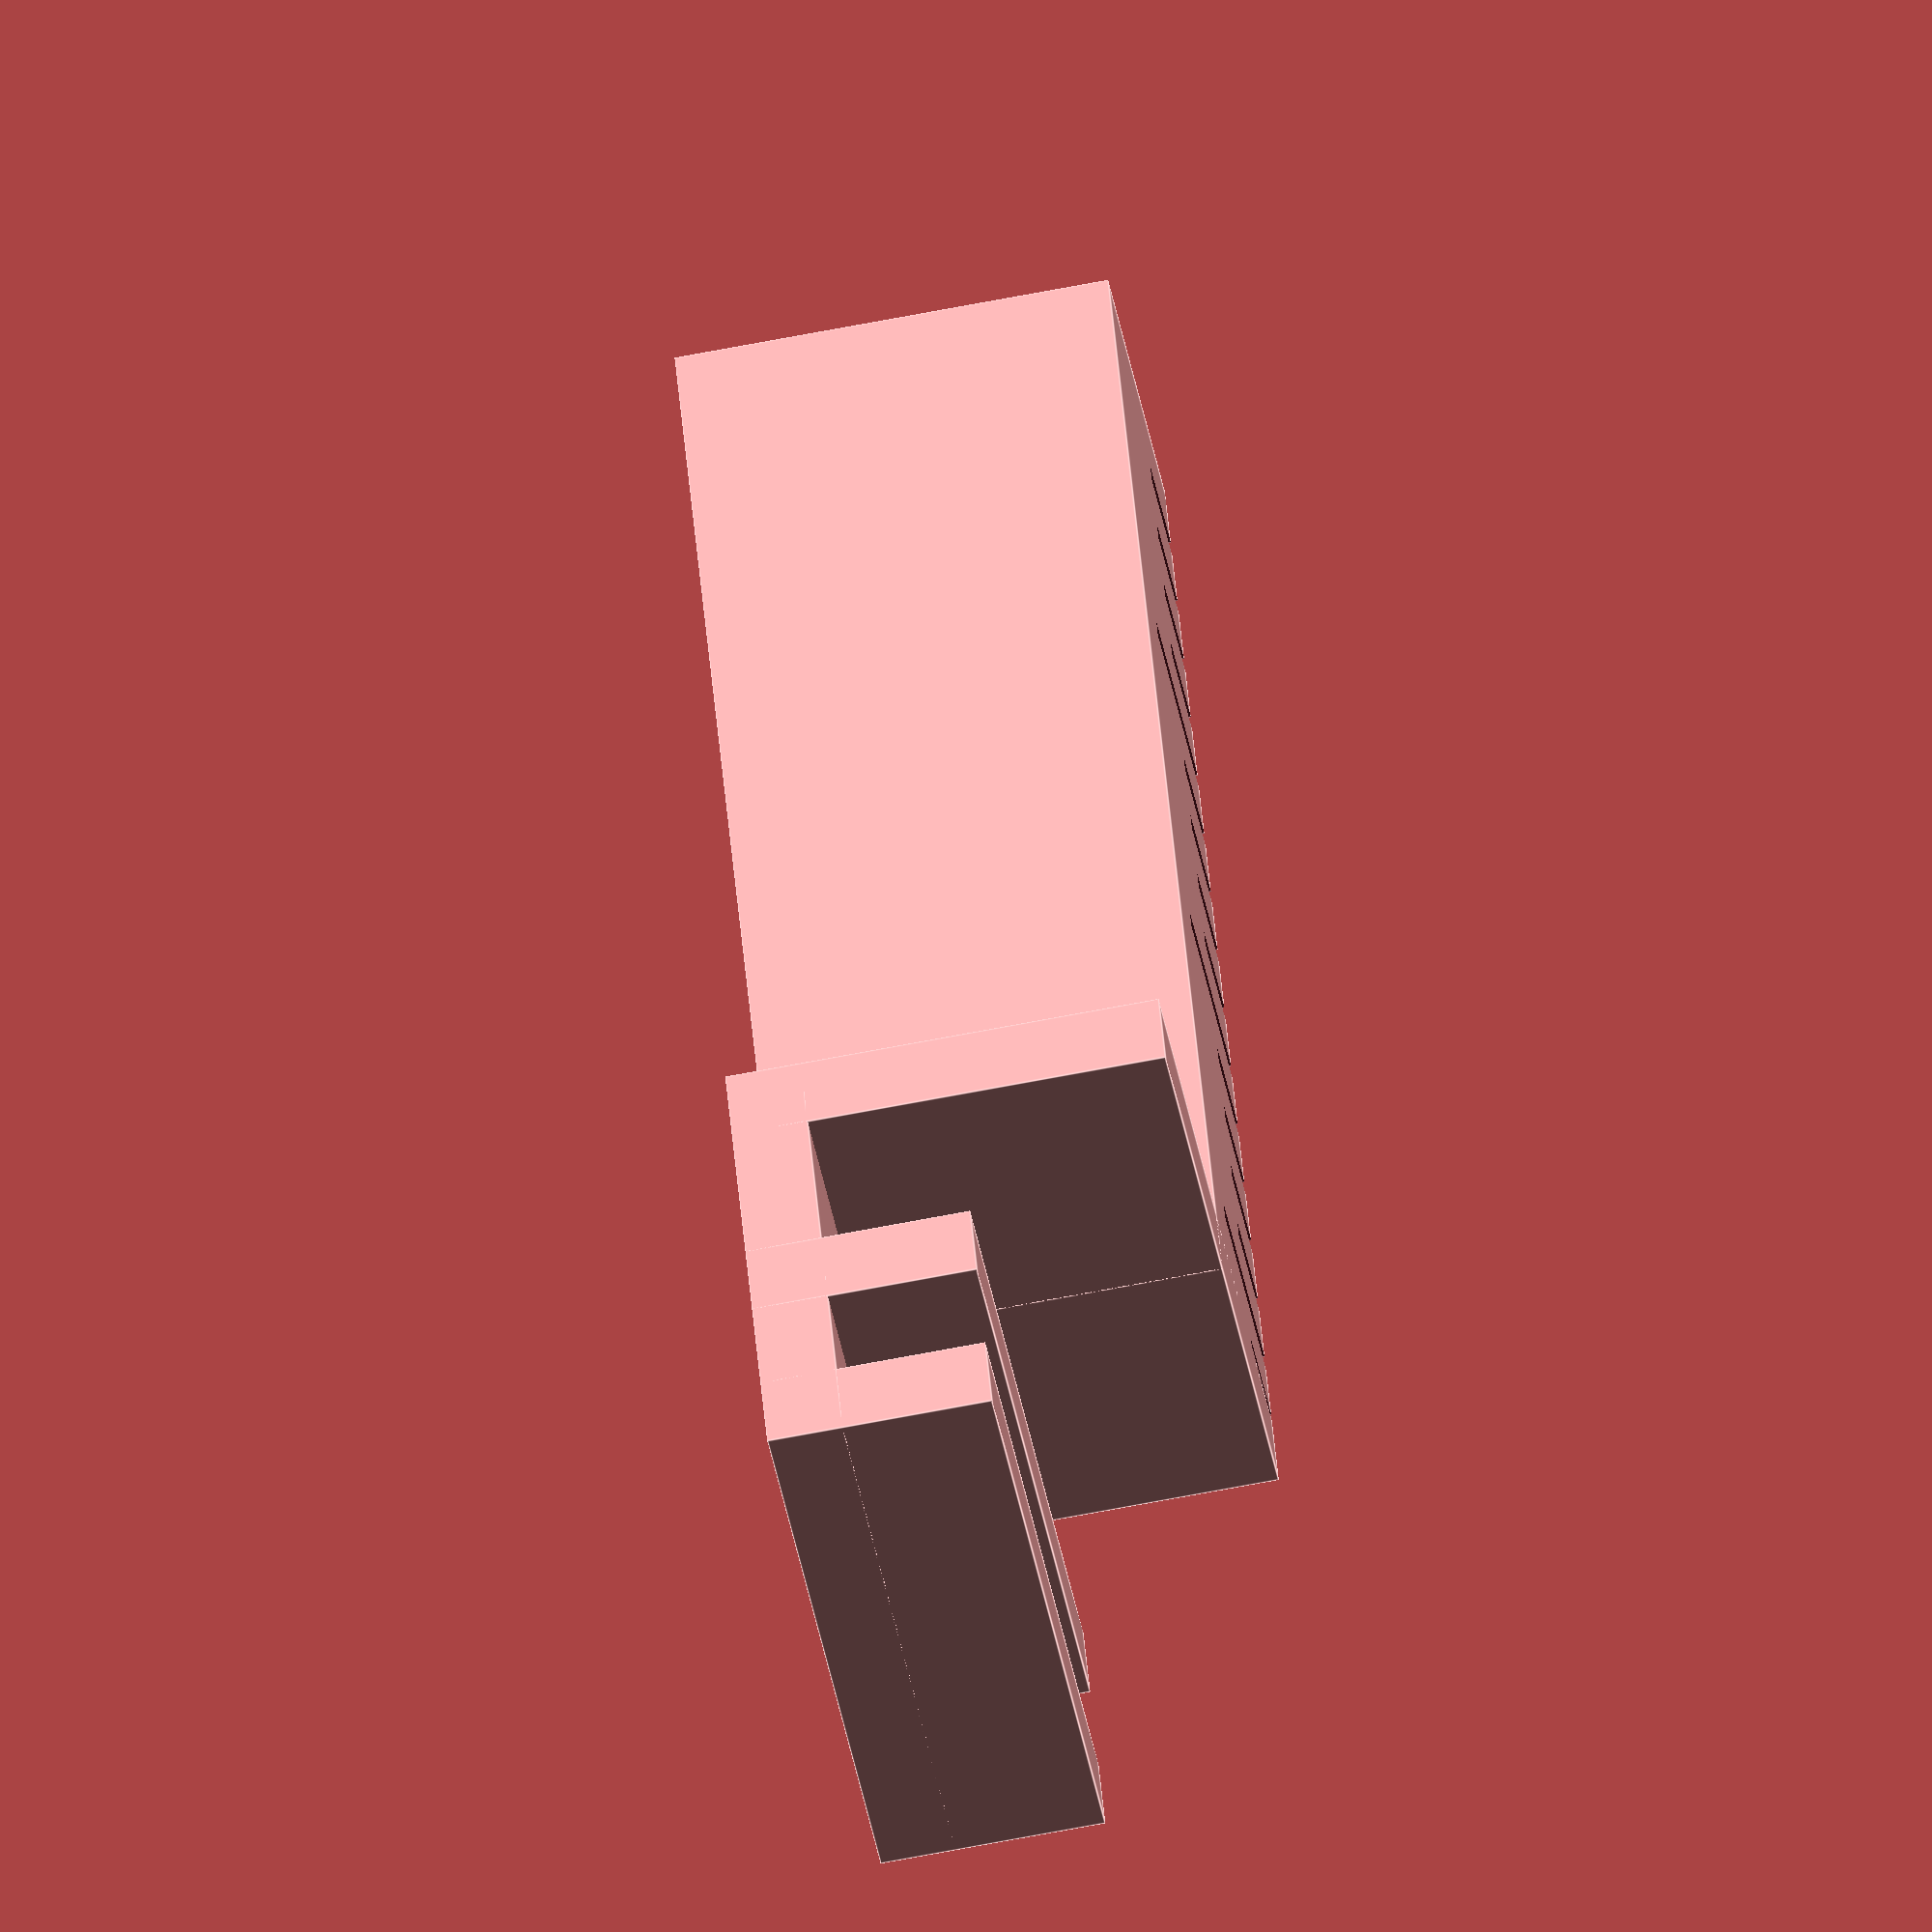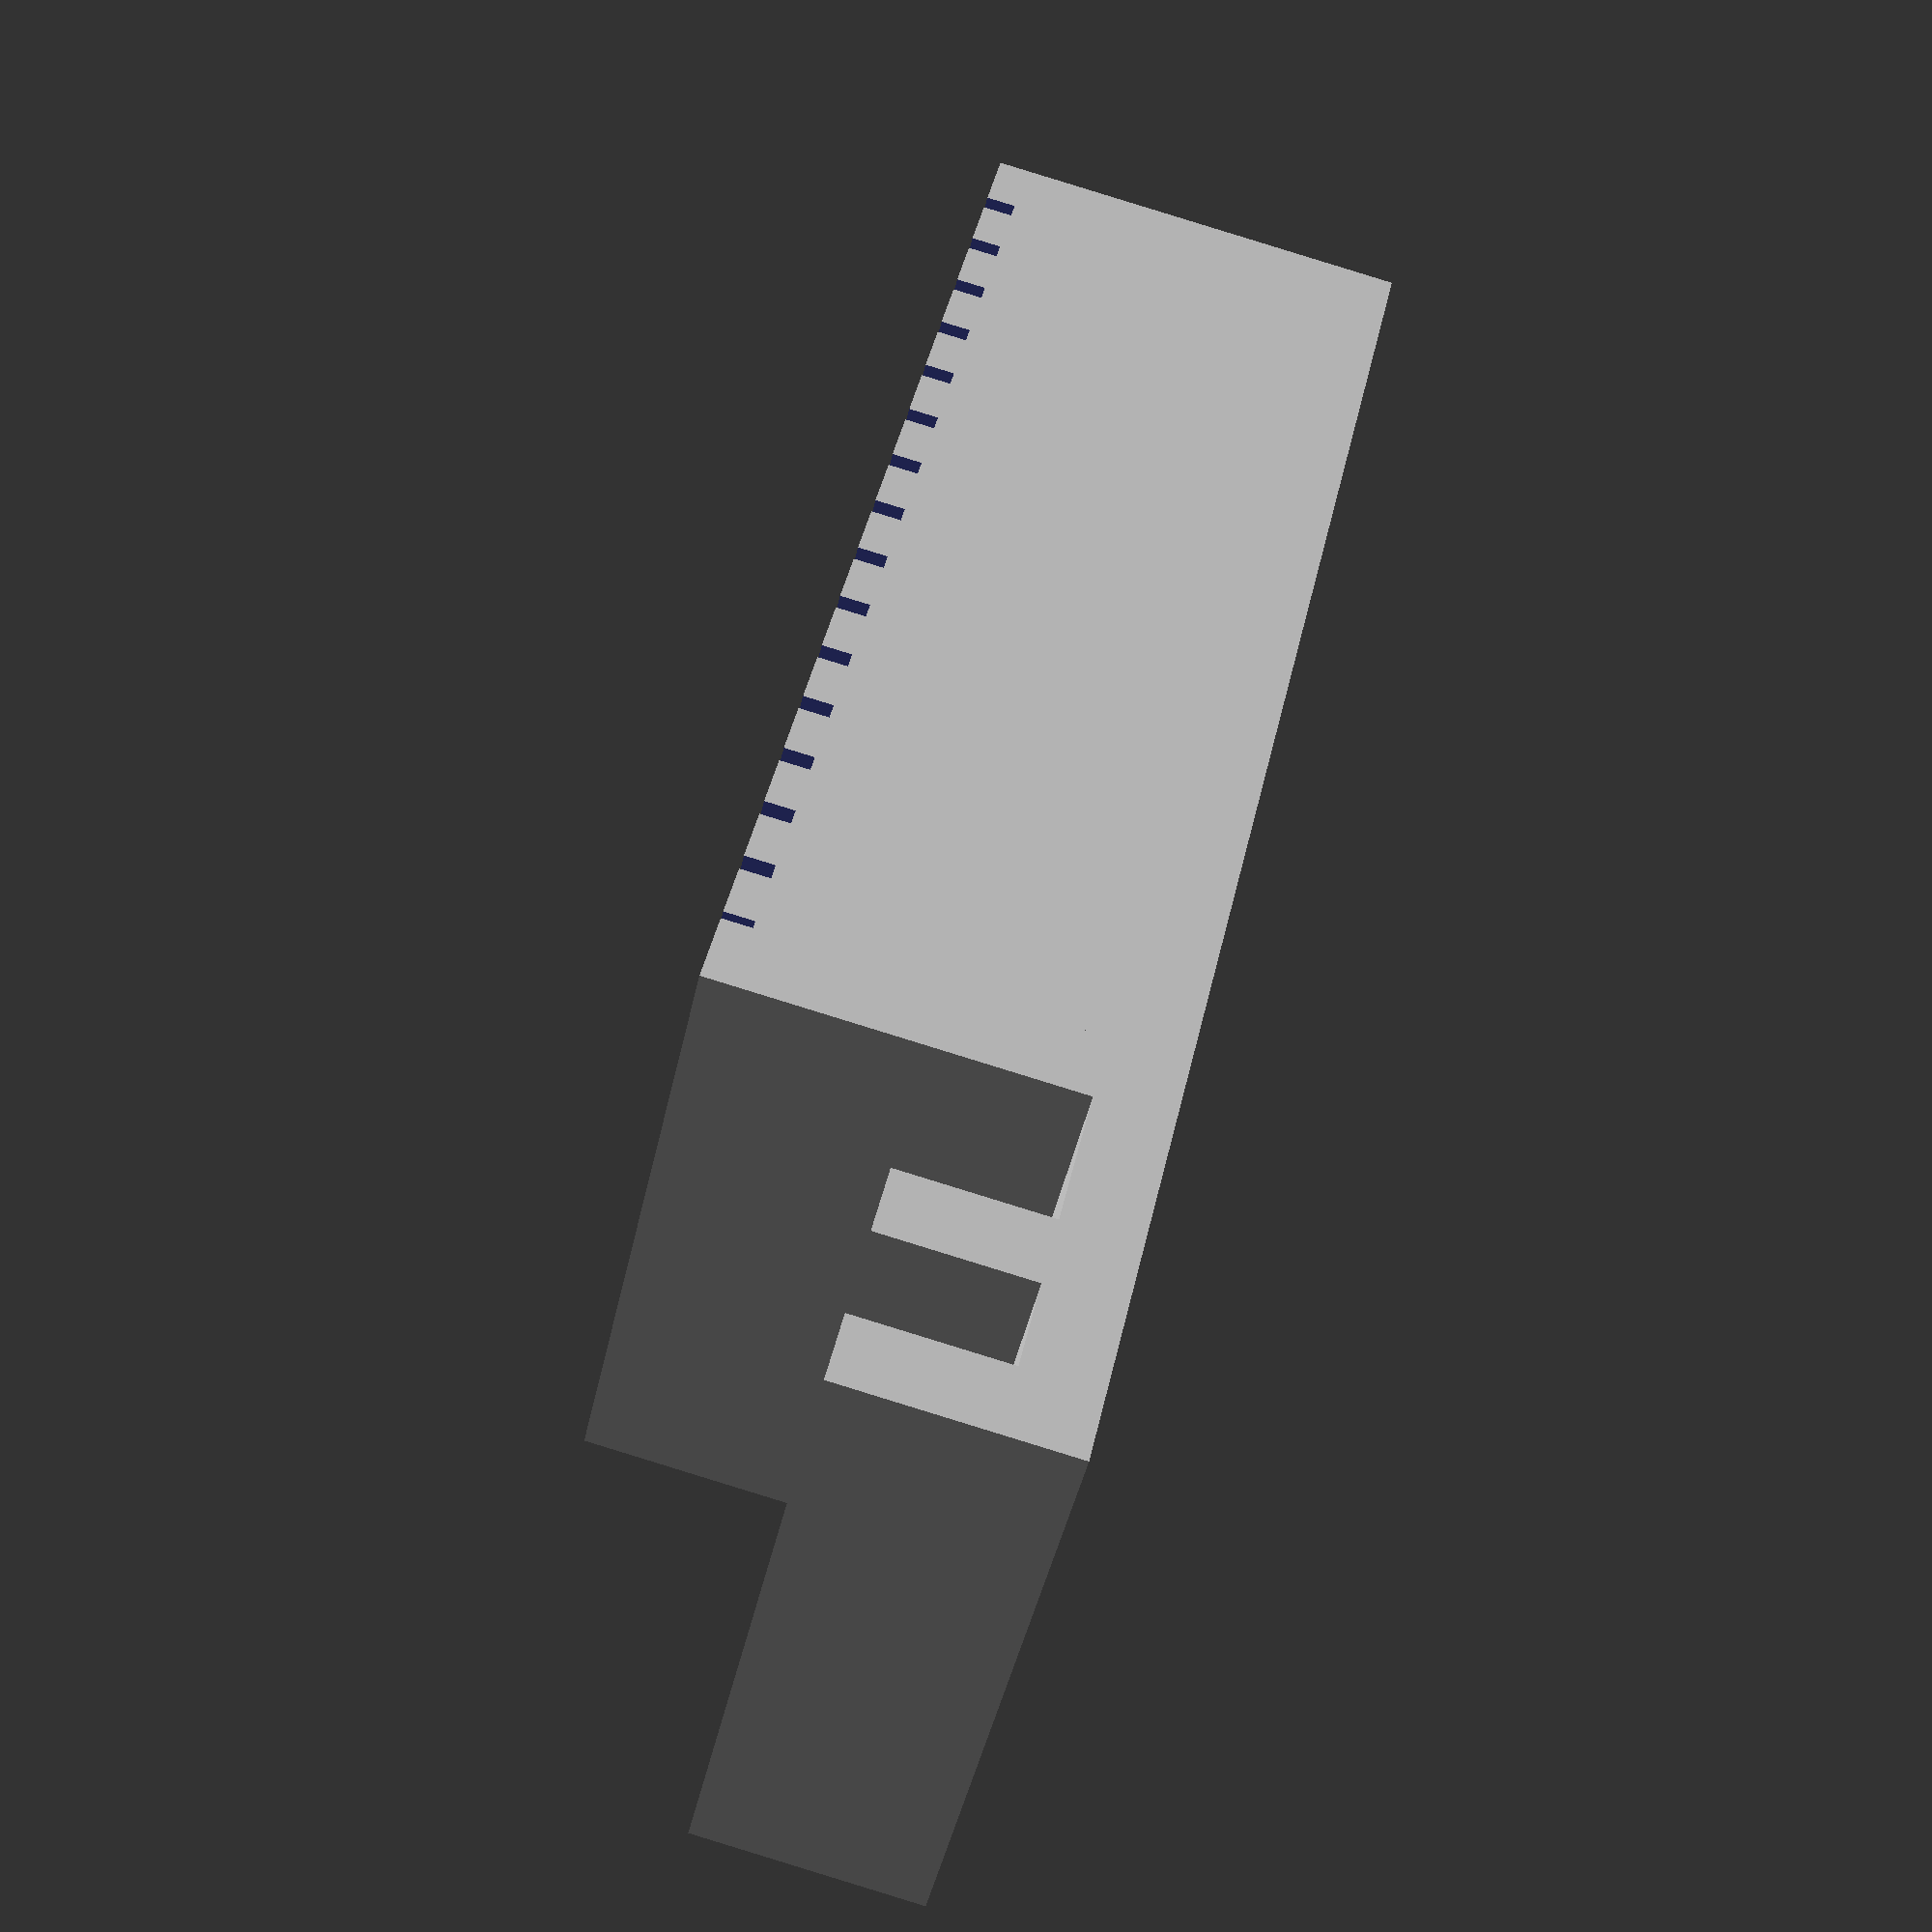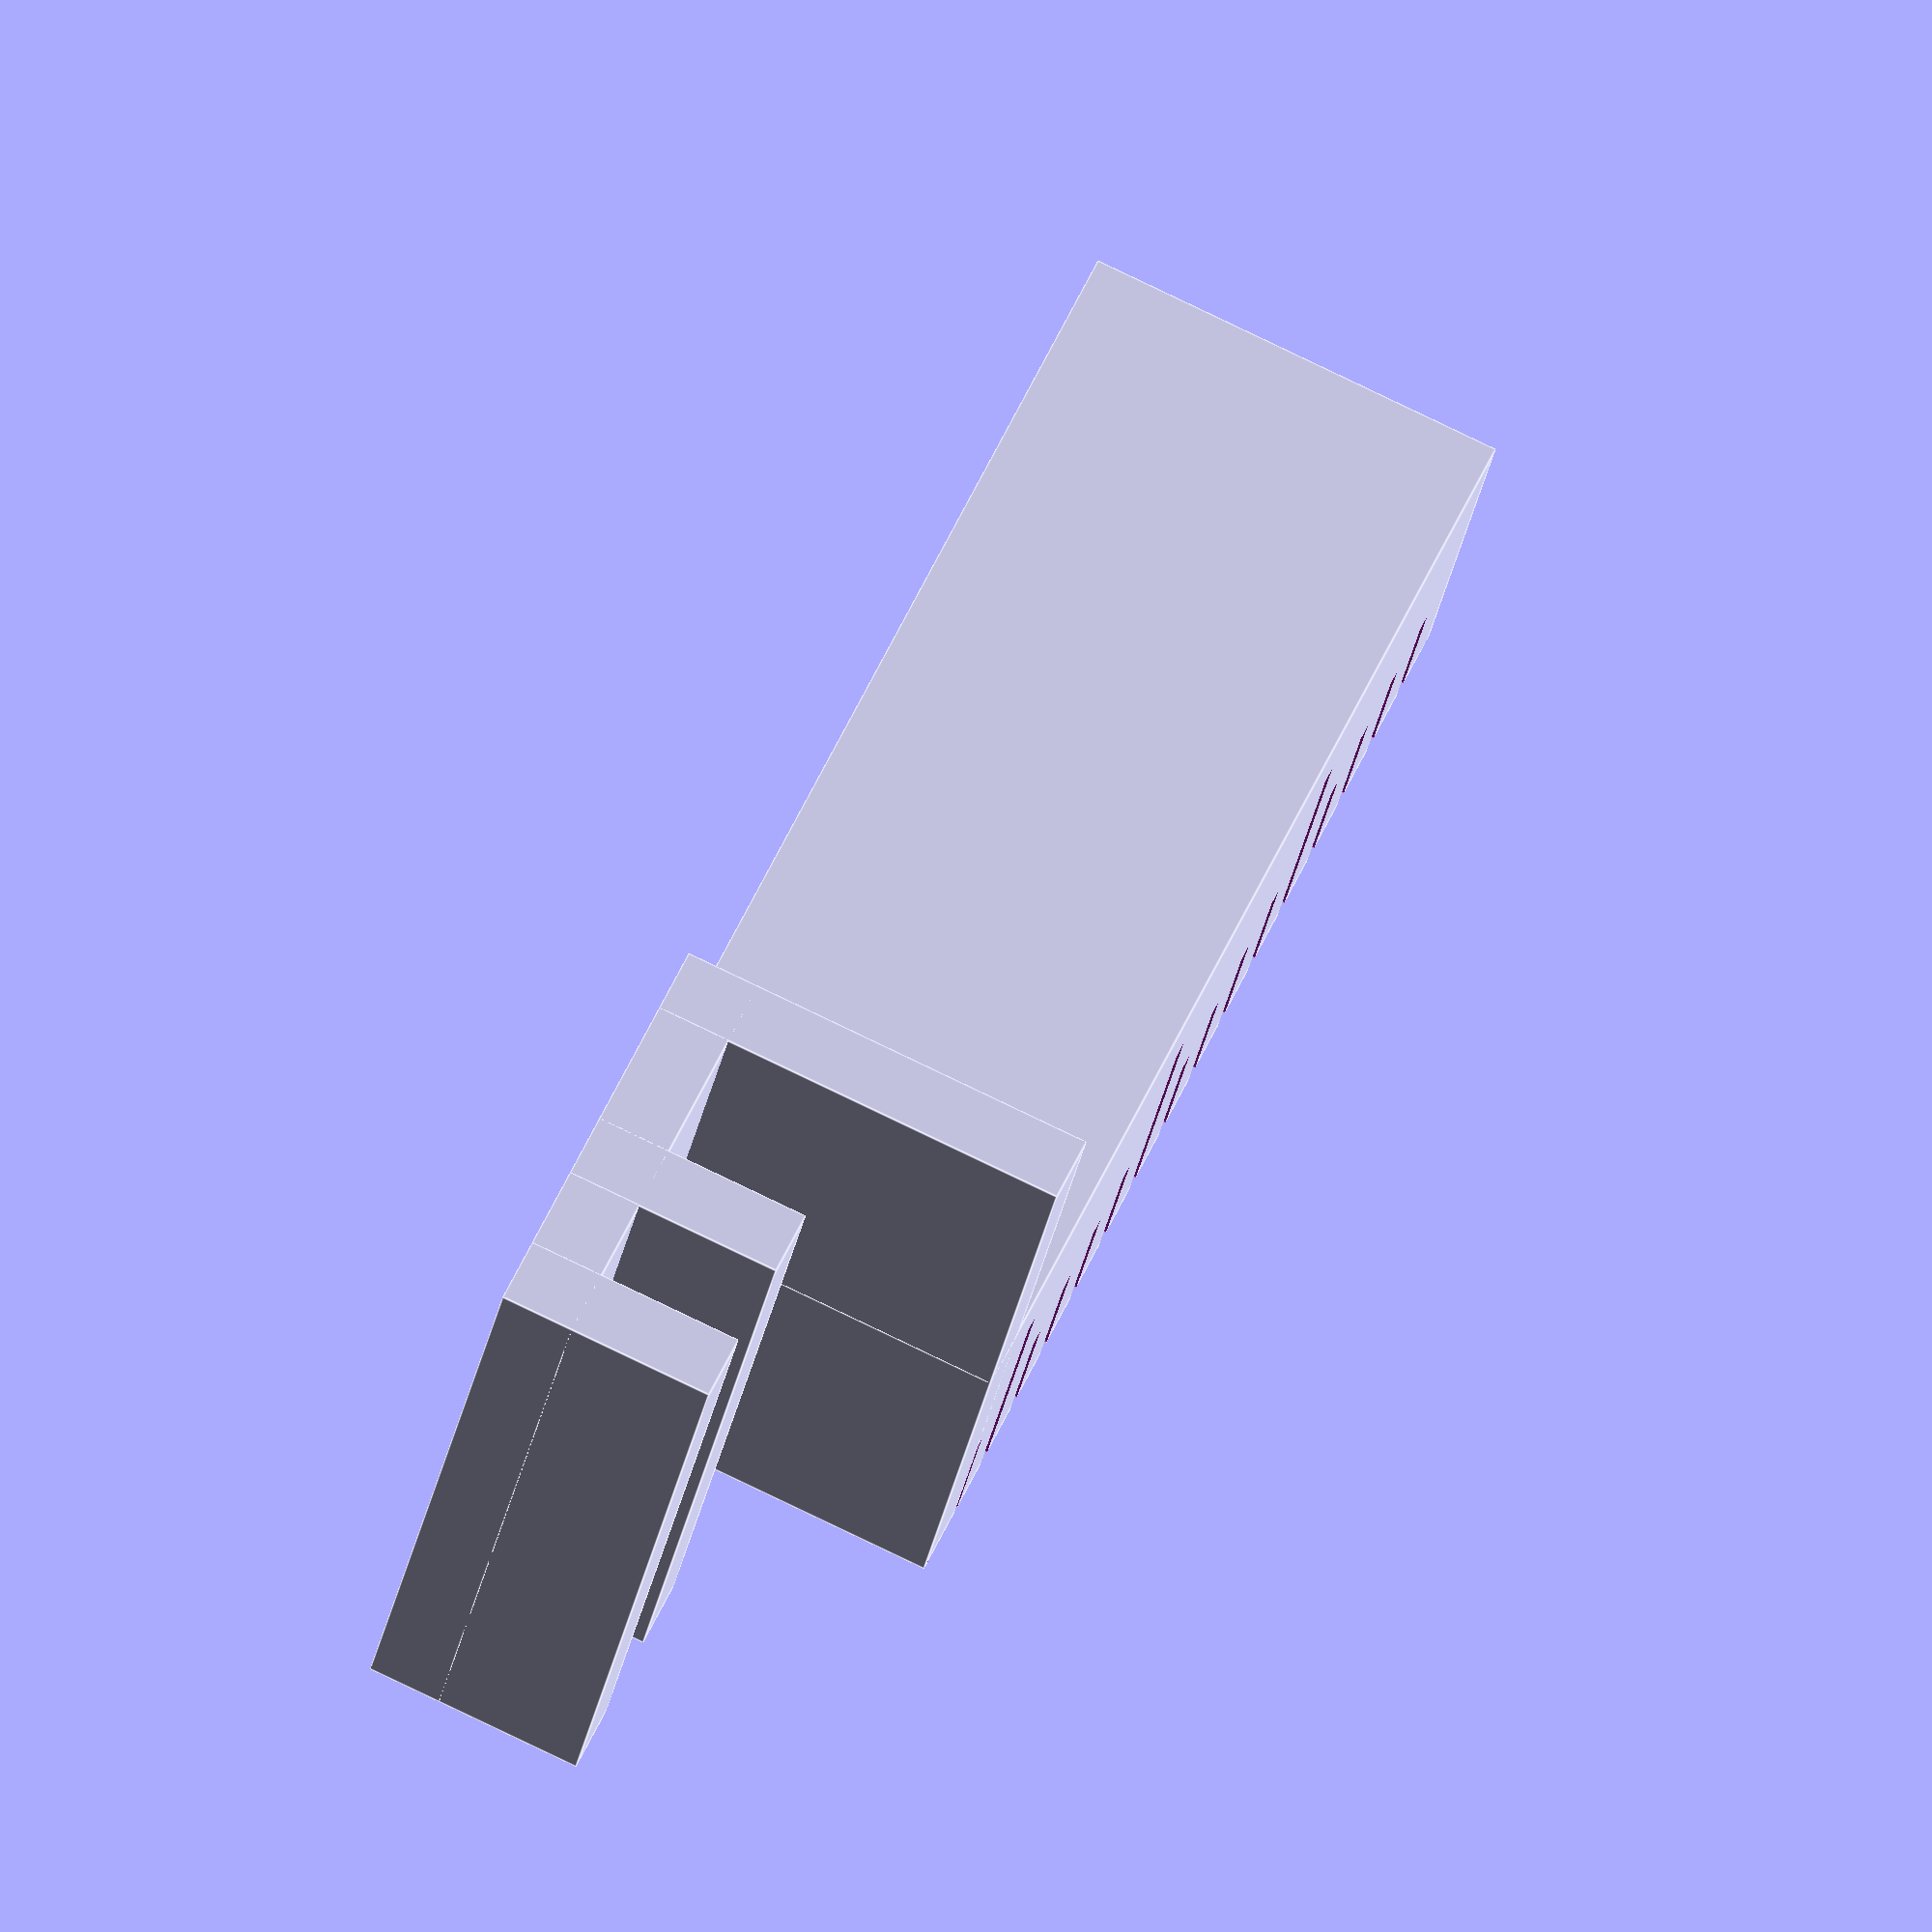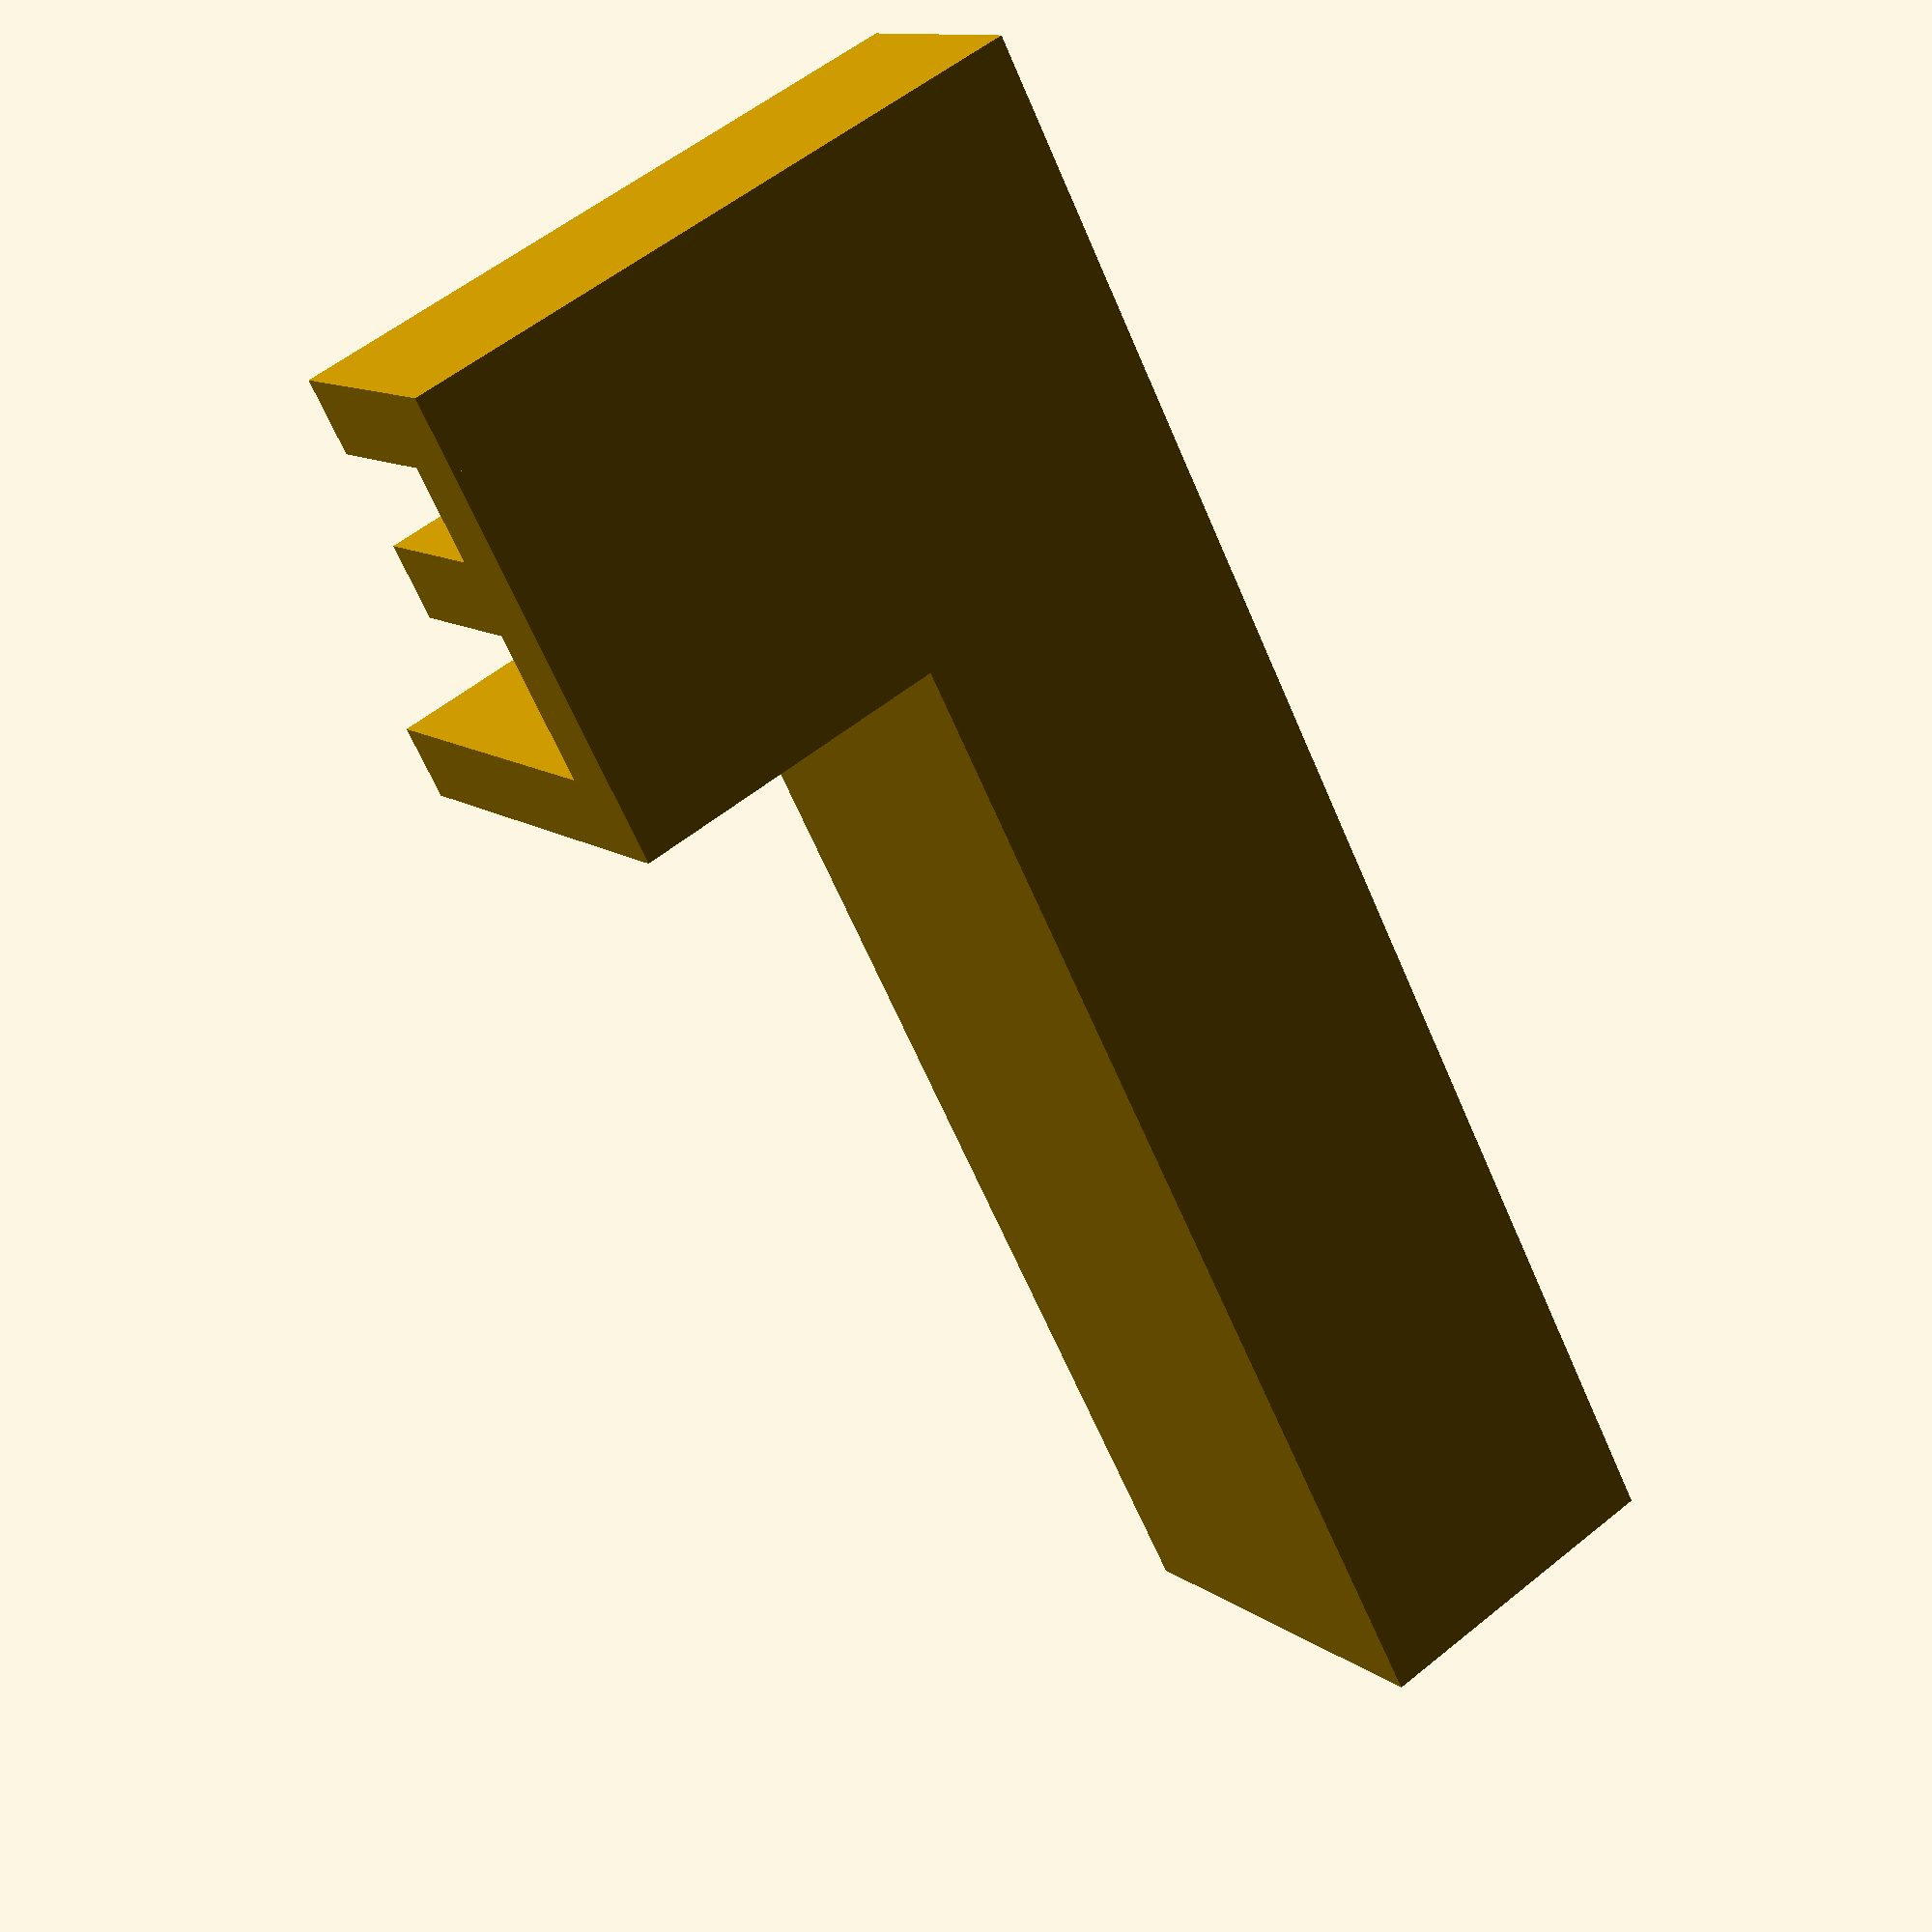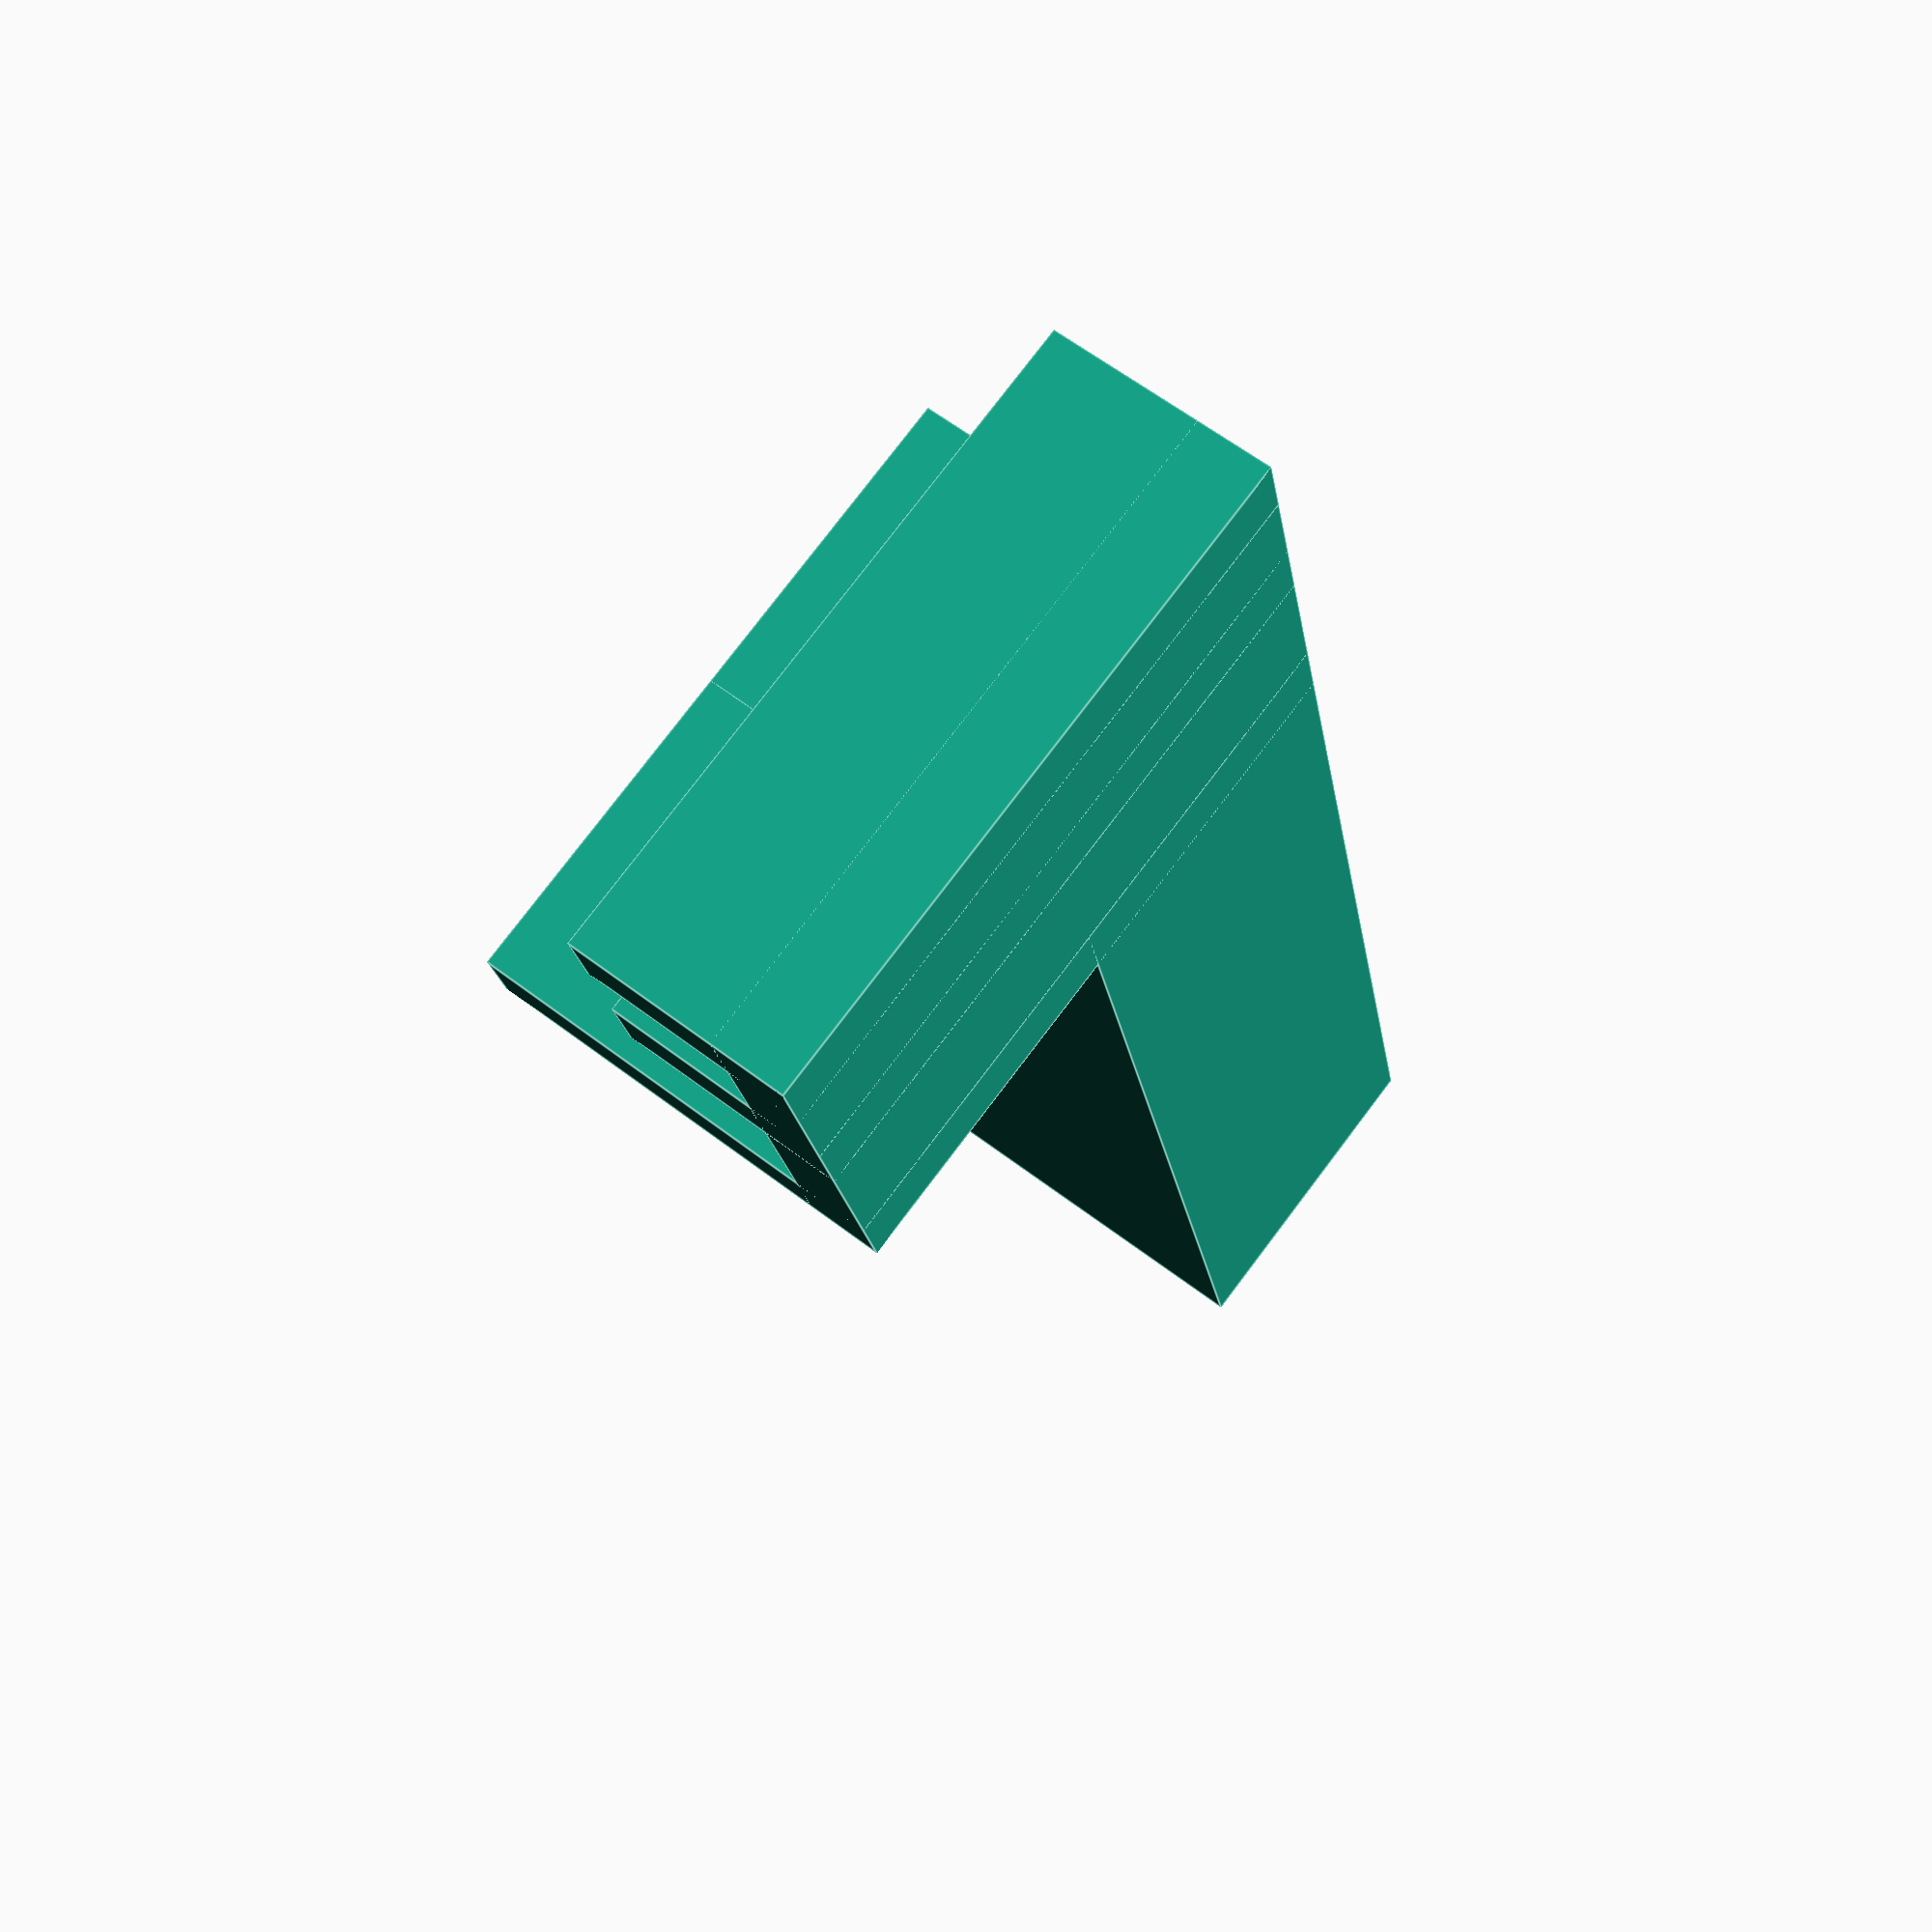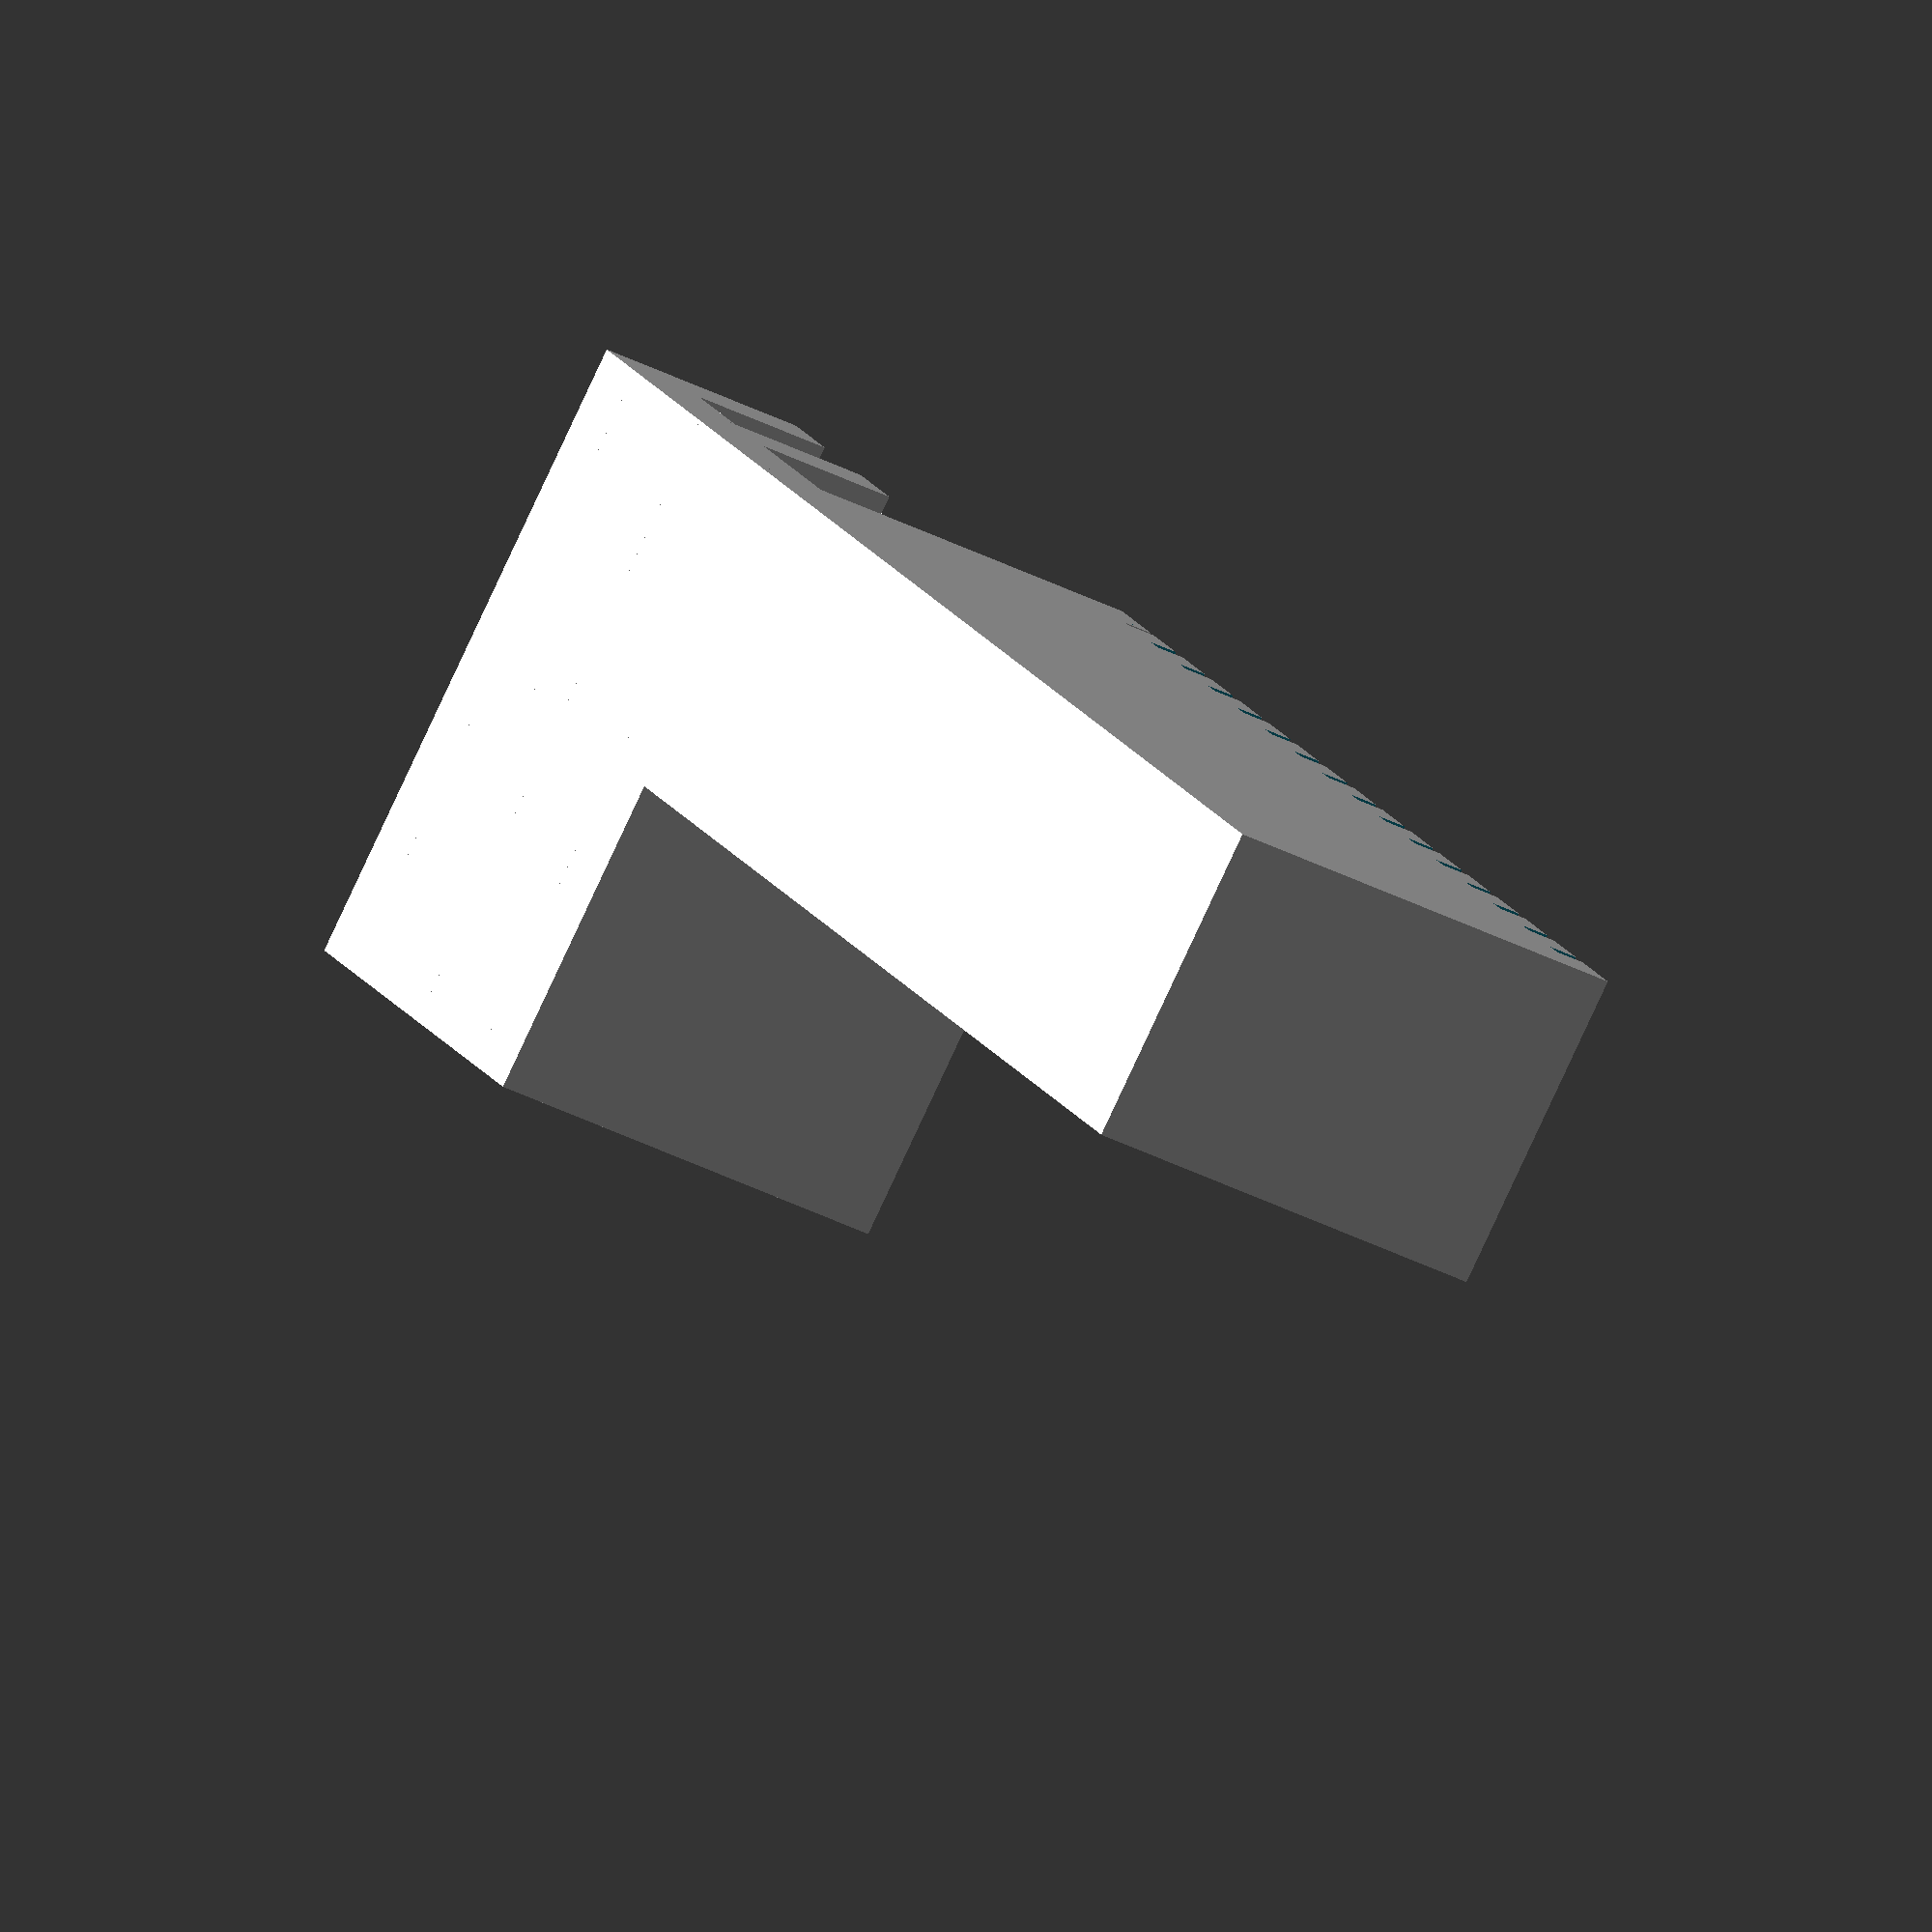
<openscad>
//Number of 0.1" increments of insulation to remove
strip_insulation_length = 3;

/* [Wirecutter] */
// Width of gap needed to grip wirecutter
grip_thickness = 3.2;
// Height of grip around wirecutter
grip_height = 5; 
// Length of grip that holds onto wirecutter
length = 22;
// Height of the backwall that serves as a stop for wire when stripping insulation
backwall_height = 12; // based on height of wirecutter

/* [Measurement Surface]*/
number_of_pins = 20;

/* [Hidden] */
//breadboard specs
pin_gap = 2.54; // 0.1" standard breadboard
wire_strip_length = strip_insulation_length * pin_gap;
thick = pin_gap;


baseline = thick + grip_thickness + wire_strip_length + thick;

// base
cube([baseline, length, thick]);

//grip front
cube([thick, length, grip_height + thick]);

//grip back
translate([thick + grip_thickness, 0, 0]){
cube([thick, length, grip_height + thick]);
}


cutting_edge = thick + grip_thickness;

// backwall

backwall_start = cutting_edge + wire_strip_length;

translate([backwall_start, 0, 0]) {
  cube([thick, length, thick + backwall_height]);
}


translate([cutting_edge, 0, 0]){
  // measuring surface (consumes backwall)
  measure_length = length / 2;
  
  difference(){
  translate([wire_strip_length, 0, 0]){
    cube([(number_of_pins * pin_gap) - wire_strip_length, measure_length, thick + backwall_height]);
  }

  //pin guide
  guide_depth = 1;
  guide_thick = 0.6;
  guide_length = 4;
  
  for(center = [1:(number_of_pins - 1)]){
    this_offset = center * pin_gap;
    // -0.01 is to make it have hole on side
    translate([this_offset - (guide_thick / 2), -0.01, backwall_height + thick - guide_depth]){
      line_length = (center % 5 == 0) ? (guide_length * 2) : guide_length;
      
      // 100 is just to make it tall, so it always cuts thru to top
      cube([guide_thick, line_length, 100]);

    }
  }
}
}

</openscad>
<views>
elev=247.5 azim=62.9 roll=259.0 proj=o view=edges
elev=90.8 azim=315.1 roll=72.9 proj=p view=wireframe
elev=99.7 azim=207.3 roll=244.3 proj=o view=edges
elev=168.6 azim=297.2 roll=31.1 proj=p view=wireframe
elev=119.2 azim=283.1 roll=51.8 proj=p view=edges
elev=36.4 azim=131.2 roll=235.8 proj=o view=wireframe
</views>
